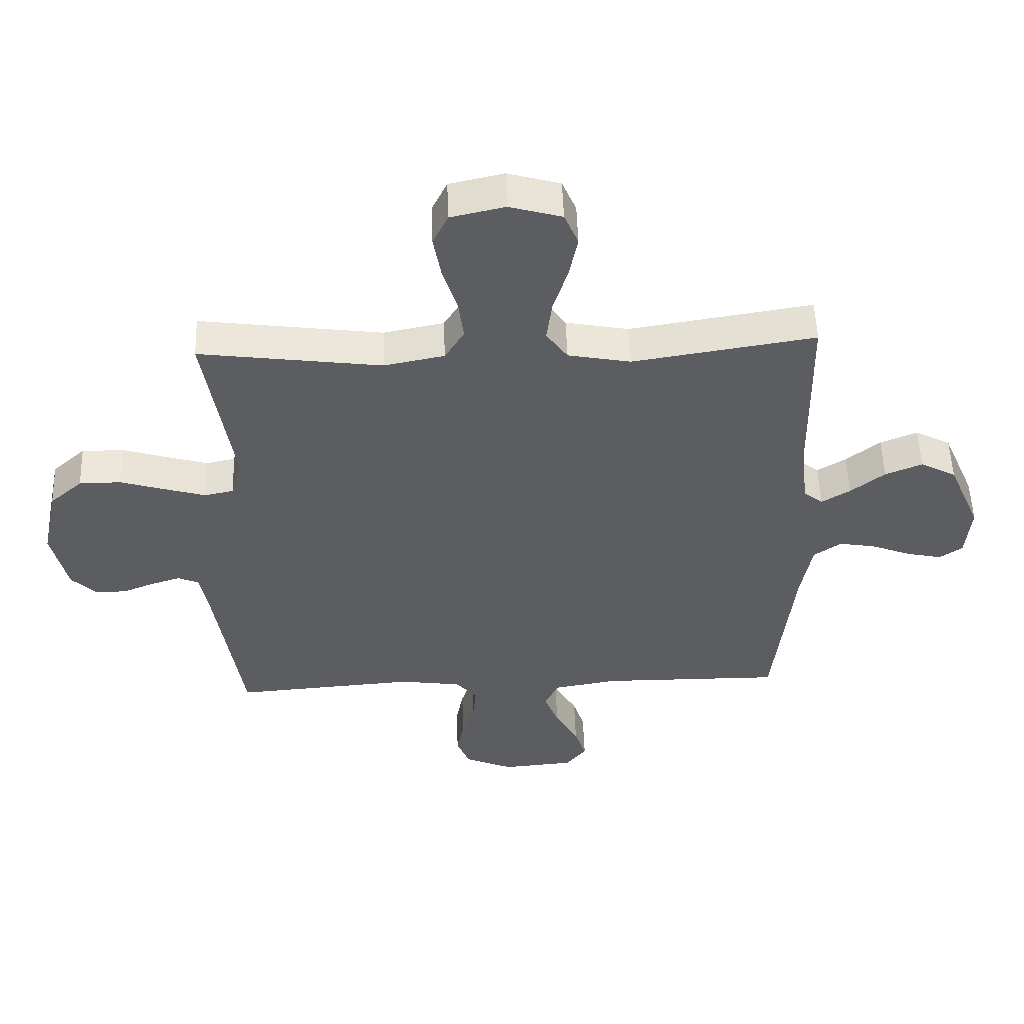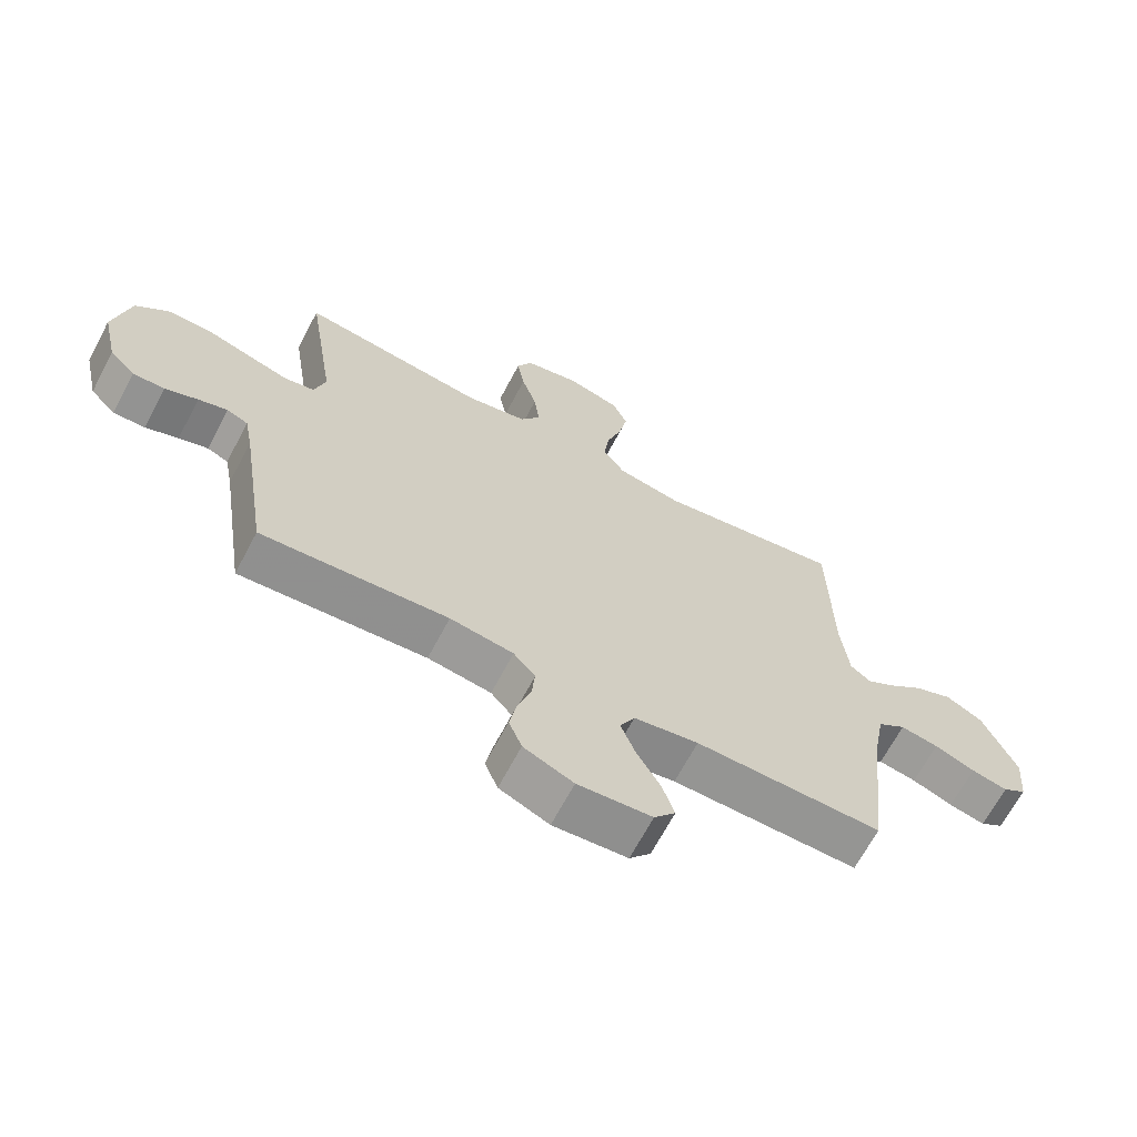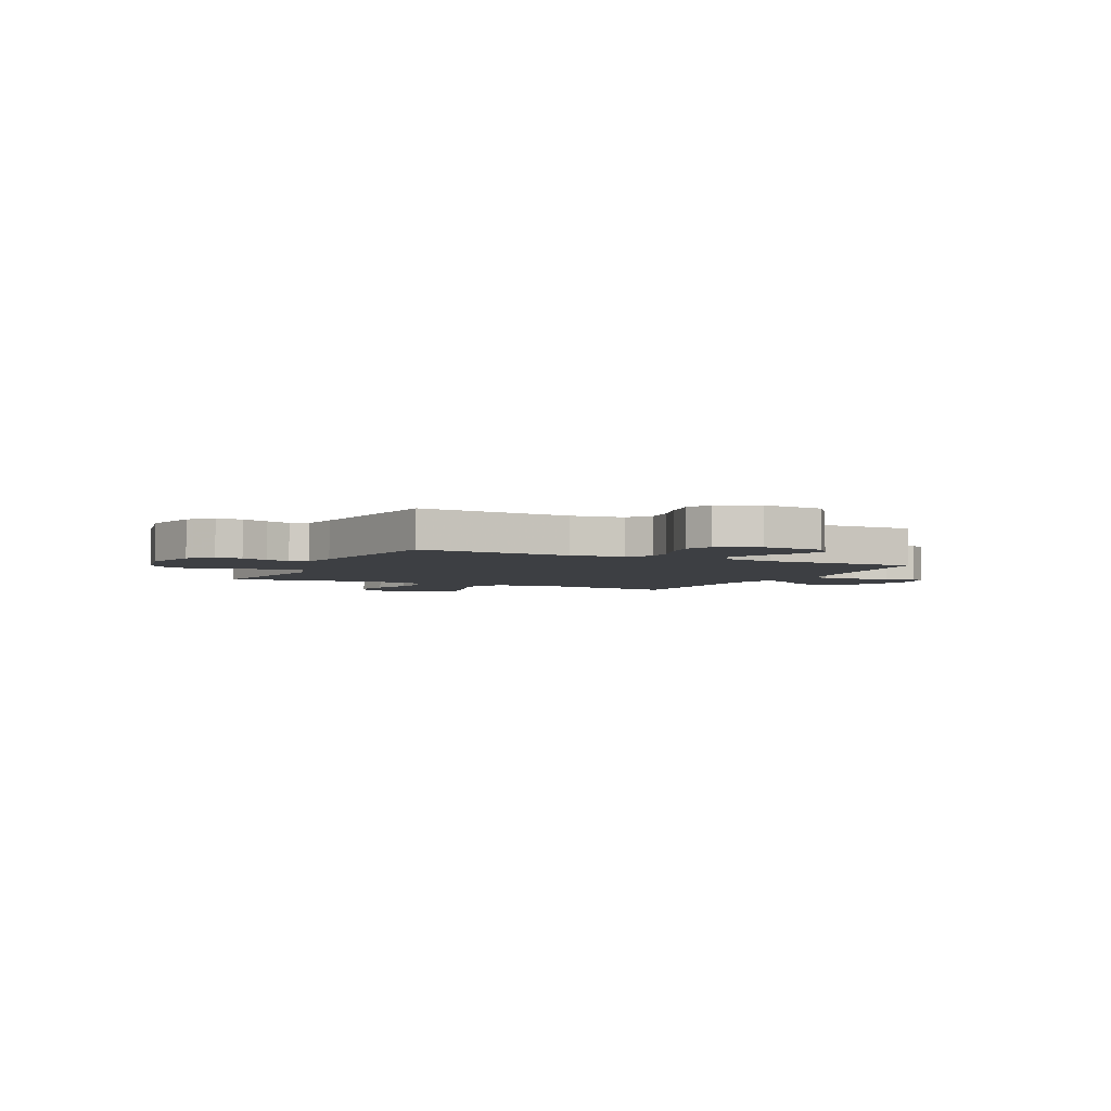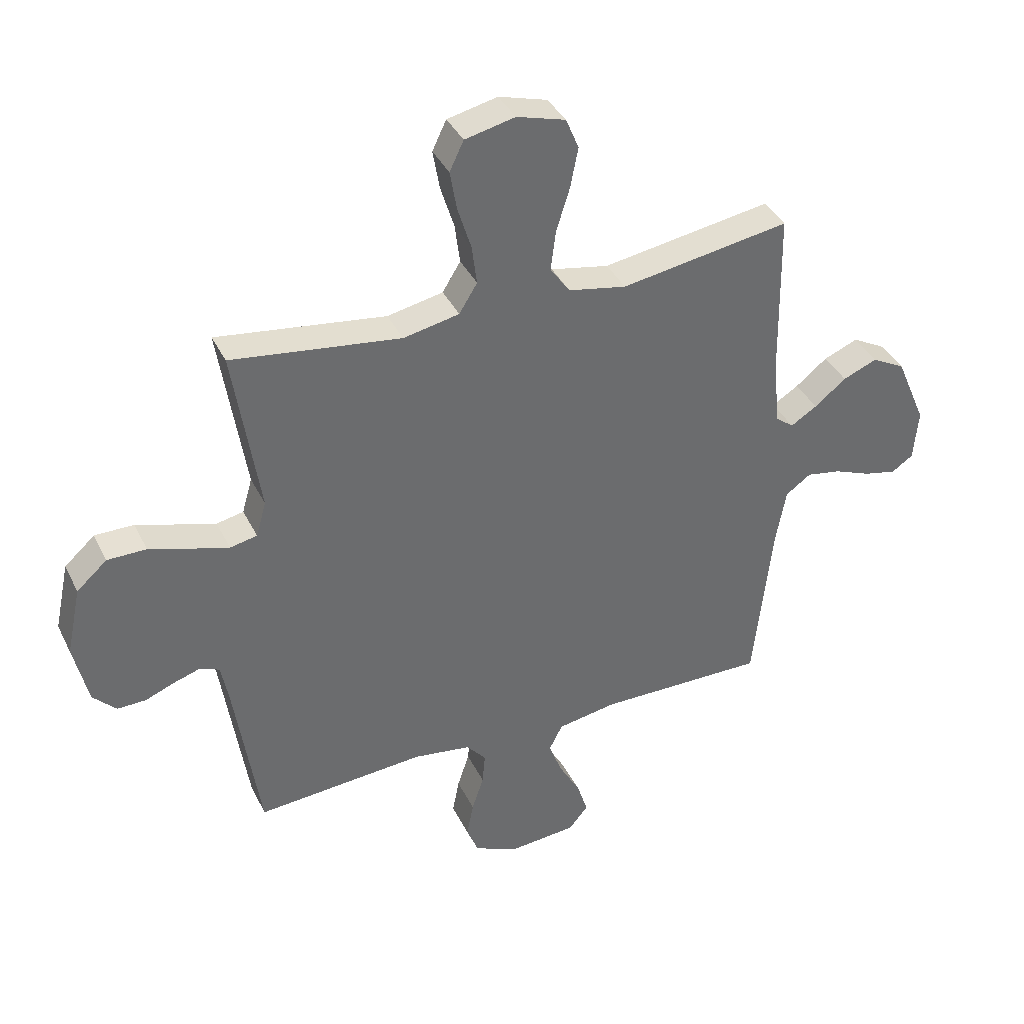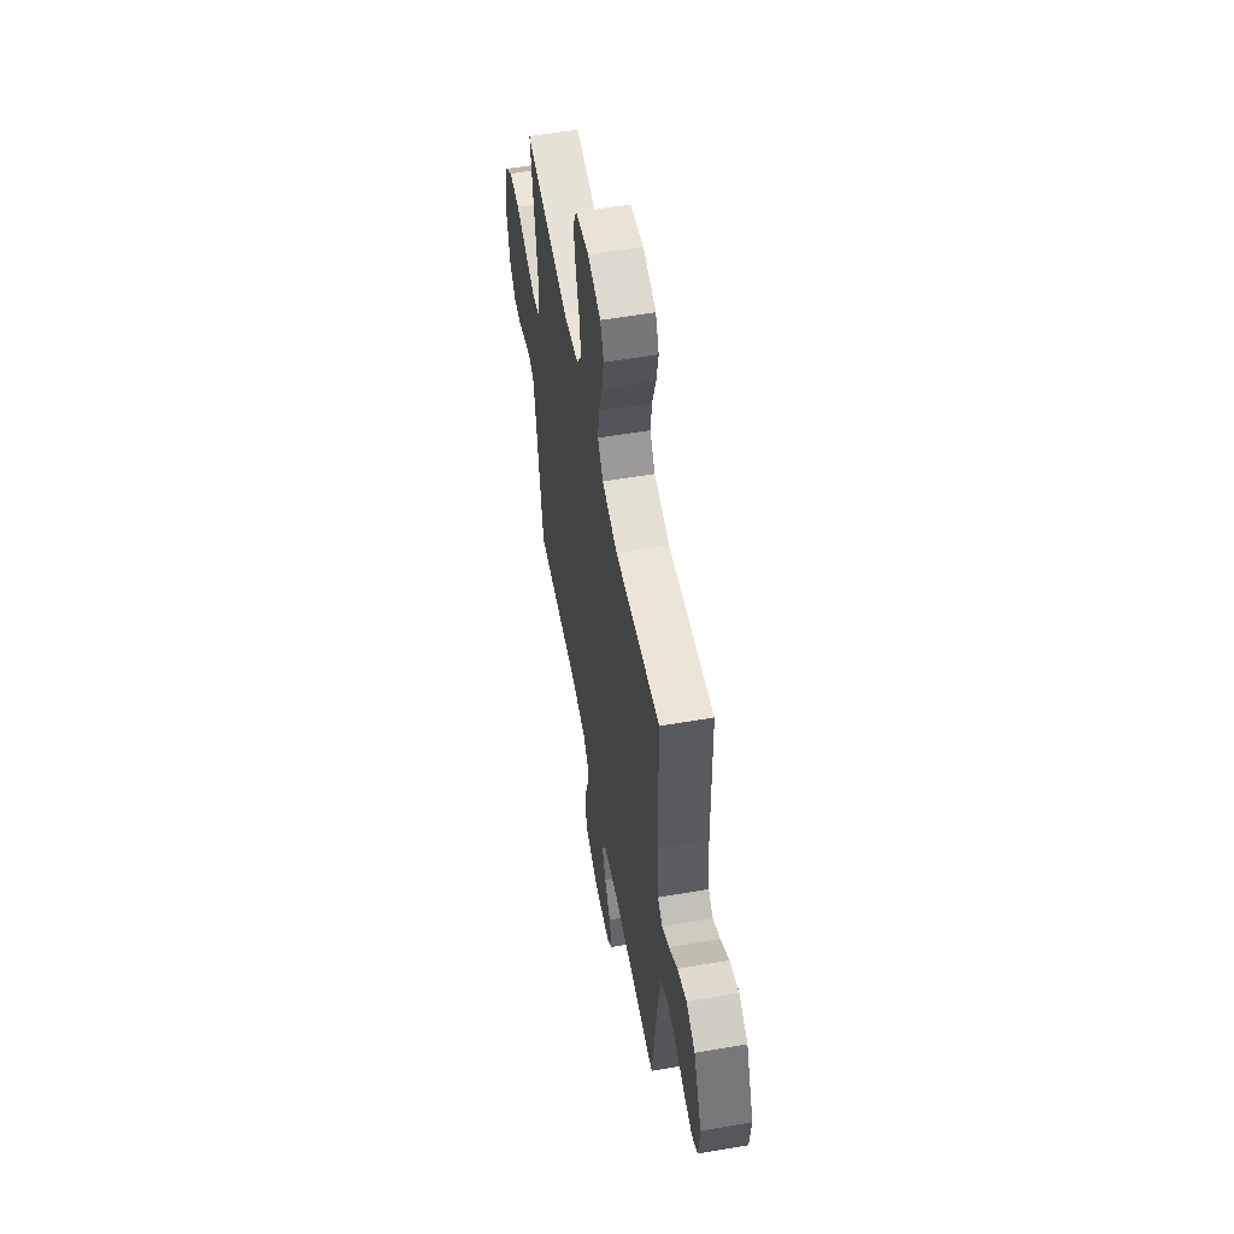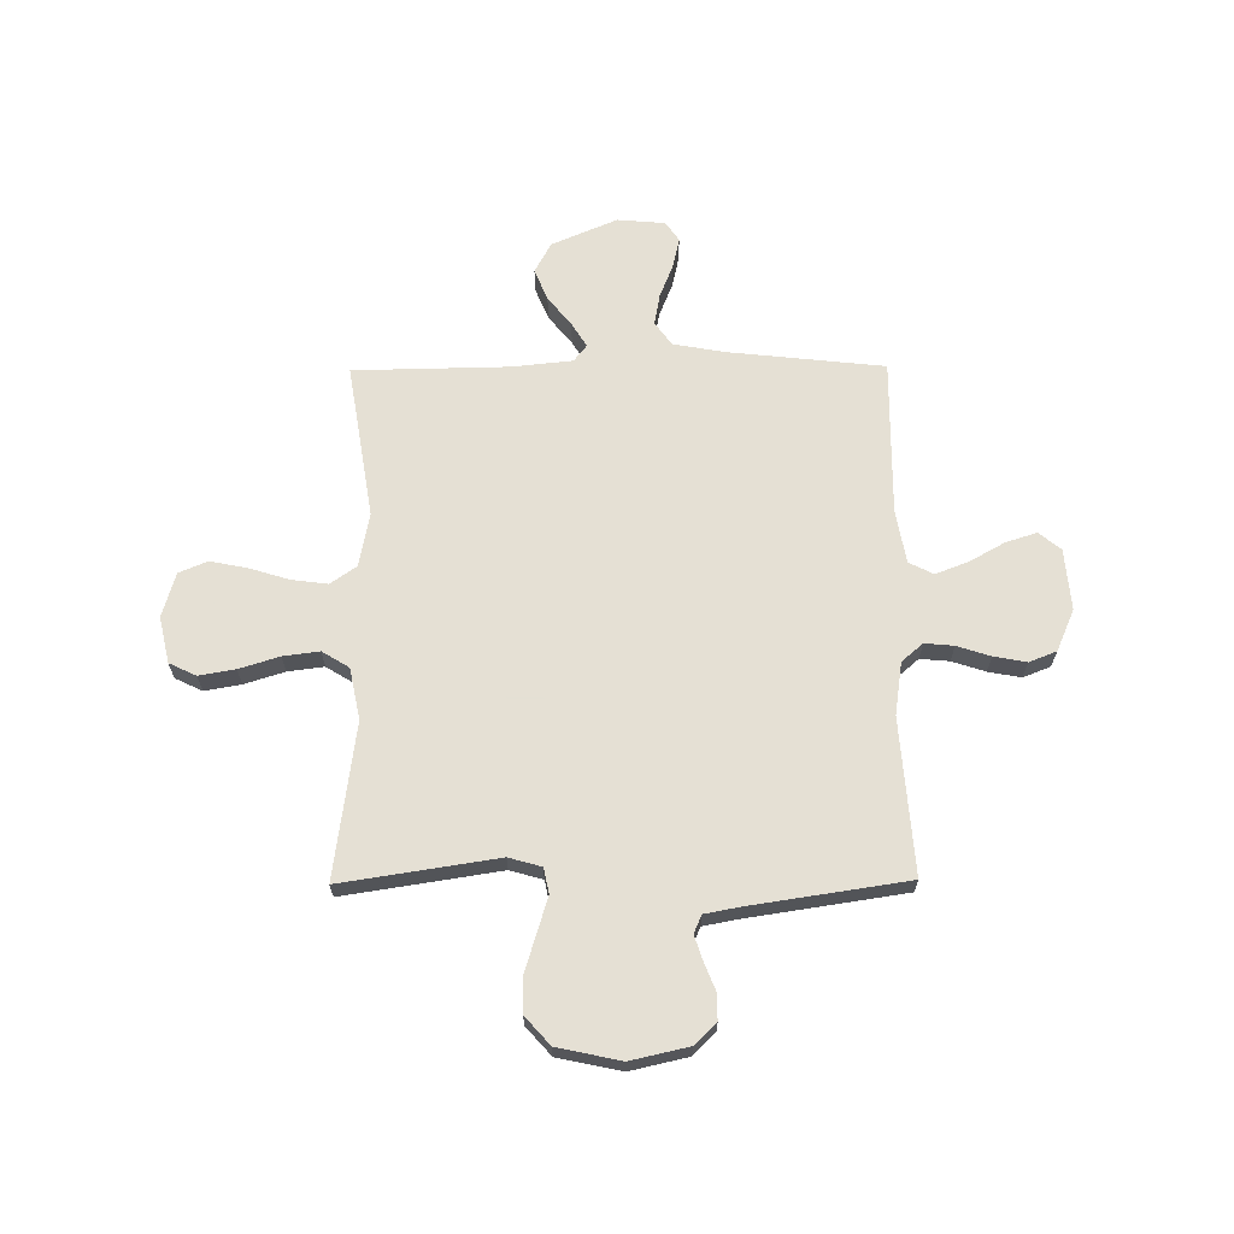
<metadata>
{"format":"obj","ext":"obj","renderer":"f3d","projection":"perspective","resolution":1024,"background":"white","views":[{"elev":53.2,"azim":178.0,"up":"+Z"},{"elev":-67.1,"azim":152.1,"up":"+Z"},{"elev":-3.8,"azim":154.1,"up":"+Y"},{"elev":38.3,"azim":156.0,"up":"+Z"},{"elev":56.4,"azim":-100.2,"up":"+Z"},{"elev":65.9,"azim":89.5,"up":"+Y"}]}
</metadata>
<code>
v 0.5 0.07 -0.5
v 0.2 0.07 -0.478
v 0.098 0.07 -0.493
v 0.063 0.07 -0.534
v 0.068 0.07 -0.59
v 0.089 0.07 -0.654
v 0.101 0.07 -0.717
v 0.08 0.07 -0.77
v 0 0.07 -0.805
v -0.119 0.07 -0.795
v -0.153 0.07 -0.753
v -0.134 0.07 -0.693
v -0.096 0.07 -0.625
v -0.072 0.07 -0.562
v -0.096 0.07 -0.515
v -0.2 0.07 -0.497
v -0.5 0.07 -0.5
v -0.533 0.07 -0.2
v -0.551 0.07 -0.1
v -0.596 0.07 -0.068
v -0.657 0.07 -0.079
v -0.722 0.07 -0.105
v -0.78 0.07 -0.118
v -0.818 0.07 -0.092
v -0.826 0.07 0
v -0.772 0.07 0.126
v -0.713 0.07 0.158
v -0.652 0.07 0.133
v -0.596 0.07 0.088
v -0.549 0.07 0.059
v -0.517 0.07 0.084
v -0.505 0.07 0.2
v -0.5 0.07 0.5
v -0.2 0.07 0.452
v -0.097 0.07 0.472
v -0.062 0.07 0.522
v -0.071 0.07 0.592
v -0.095 0.07 0.669
v -0.109 0.07 0.74
v -0.086 0.07 0.795
v 0 0.07 0.82
v 0.089 0.07 0.8
v 0.114 0.07 0.748
v 0.102 0.07 0.678
v 0.078 0.07 0.601
v 0.069 0.07 0.531
v 0.101 0.07 0.479
v 0.2 0.07 0.459
v 0.5 0.07 0.5
v 0.454 0.07 0.2
v 0.472 0.07 0.137
v 0.52 0.07 0.127
v 0.587 0.07 0.147
v 0.66 0.07 0.17
v 0.729 0.07 0.17
v 0.783 0.07 0.122
v 0.809 0.07 0
v 0.784 0.07 -0.111
v 0.743 0.07 -0.153
v 0.692 0.07 -0.152
v 0.639 0.07 -0.131
v 0.592 0.07 -0.116
v 0.558 0.07 -0.131
v 0.545 0.07 -0.2
v 0.5 0 -0.5
v 0.2 0 -0.478
v 0.098 0 -0.493
v 0.063 0 -0.534
v 0.068 0 -0.59
v 0.089 0 -0.654
v 0.101 0 -0.717
v 0.08 0 -0.77
v 0 0 -0.805
v -0.119 0 -0.795
v -0.153 0 -0.753
v -0.134 0 -0.693
v -0.096 0 -0.625
v -0.072 0 -0.562
v -0.096 0 -0.515
v -0.2 0 -0.497
v -0.5 0 -0.5
v -0.533 0 -0.2
v -0.551 0 -0.1
v -0.596 0 -0.068
v -0.657 0 -0.079
v -0.722 0 -0.105
v -0.78 0 -0.118
v -0.818 0 -0.092
v -0.826 0 0
v -0.772 0 0.126
v -0.713 0 0.158
v -0.652 0 0.133
v -0.596 0 0.088
v -0.549 0 0.059
v -0.517 0 0.084
v -0.505 0 0.2
v -0.5 0 0.5
v -0.2 0 0.452
v -0.097 0 0.472
v -0.062 0 0.522
v -0.071 0 0.592
v -0.095 0 0.669
v -0.109 0 0.74
v -0.086 0 0.795
v 0 0 0.82
v 0.089 0 0.8
v 0.114 0 0.748
v 0.102 0 0.678
v 0.078 0 0.601
v 0.069 0 0.531
v 0.101 0 0.479
v 0.2 0 0.459
v 0.5 0 0.5
v 0.454 0 0.2
v 0.472 0 0.137
v 0.52 0 0.127
v 0.587 0 0.147
v 0.66 0 0.17
v 0.729 0 0.17
v 0.783 0 0.122
v 0.809 0 0
v 0.784 0 -0.111
v 0.743 0 -0.153
v 0.692 0 -0.152
v 0.639 0 -0.131
v 0.592 0 -0.116
v 0.558 0 -0.131
v 0.545 0 -0.2
f 59 60 61
f 58 59 61
f 57 58 61
f 56 57 61
f 55 56 61
f 54 55 61
f 53 54 61
f 52 53 61 62
f 51 52 62 63
f 48 49 50
f 47 48 50 51
f 43 44 45
f 42 43 45
f 41 42 45
f 40 41 45
f 39 40 45
f 38 39 45
f 37 38 45
f 36 37 45 46
f 35 36 46 47
f 32 33 34
f 51 63 64
f 47 51 64
f 35 47 64
f 34 35 64
f 32 34 64
f 31 32 64
f 27 28 29
f 26 27 29
f 25 26 29
f 24 25 29
f 23 24 29
f 22 23 29
f 21 22 29
f 16 17 18
f 15 16 18 19
f 11 12 13
f 10 11 13
f 9 10 13
f 8 9 13
f 7 8 13
f 6 7 13
f 5 6 13
f 4 5 13 14
f 3 4 14 15
f 64 1 2
f 31 64 2
f 30 31 2
f 20 21 29 30
f 30 2 3
f 20 30 3
f 19 20 3
f 3 15 19
f 125 124 123
f 125 123 122
f 125 122 121
f 125 121 120
f 125 120 119
f 125 119 118
f 125 118 117
f 126 125 117 116
f 127 126 116 115
f 114 113 112
f 115 114 112 111
f 109 108 107
f 109 107 106
f 109 106 105
f 109 105 104
f 109 104 103
f 109 103 102
f 109 102 101
f 110 109 101 100
f 111 110 100 99
f 98 97 96
f 128 127 115
f 128 115 111
f 128 111 99
f 128 99 98
f 128 98 96
f 128 96 95
f 93 92 91
f 93 91 90
f 93 90 89
f 93 89 88
f 93 88 87
f 93 87 86
f 93 86 85
f 82 81 80
f 83 82 80 79
f 77 76 75
f 77 75 74
f 77 74 73
f 77 73 72
f 77 72 71
f 77 71 70
f 77 70 69
f 78 77 69 68
f 79 78 68 67
f 66 65 128
f 66 128 95
f 66 95 94
f 94 93 85 84
f 67 66 94
f 67 94 84
f 67 84 83
f 83 79 67
f 1 65 66 2
f 2 66 67 3
f 3 67 68 4
f 4 68 69 5
f 5 69 70 6
f 6 70 71 7
f 7 71 72 8
f 8 72 73 9
f 9 73 74 10
f 10 74 75 11
f 11 75 76 12
f 12 76 77 13
f 13 77 78 14
f 14 78 79 15
f 15 79 80 16
f 16 80 81 17
f 17 81 82 18
f 18 82 83 19
f 19 83 84 20
f 20 84 85 21
f 21 85 86 22
f 22 86 87 23
f 23 87 88 24
f 24 88 89 25
f 25 89 90 26
f 26 90 91 27
f 27 91 92 28
f 28 92 93 29
f 29 93 94 30
f 30 94 95 31
f 31 95 96 32
f 32 96 97 33
f 33 97 98 34
f 34 98 99 35
f 35 99 100 36
f 36 100 101 37
f 37 101 102 38
f 38 102 103 39
f 39 103 104 40
f 40 104 105 41
f 41 105 106 42
f 42 106 107 43
f 43 107 108 44
f 44 108 109 45
f 45 109 110 46
f 46 110 111 47
f 47 111 112 48
f 48 112 113 49
f 49 113 114 50
f 50 114 115 51
f 51 115 116 52
f 52 116 117 53
f 53 117 118 54
f 54 118 119 55
f 55 119 120 56
f 56 120 121 57
f 57 121 122 58
f 58 122 123 59
f 59 123 124 60
f 60 124 125 61
f 61 125 126 62
f 62 126 127 63
f 63 127 128 64
f 64 128 65 1

</code>
